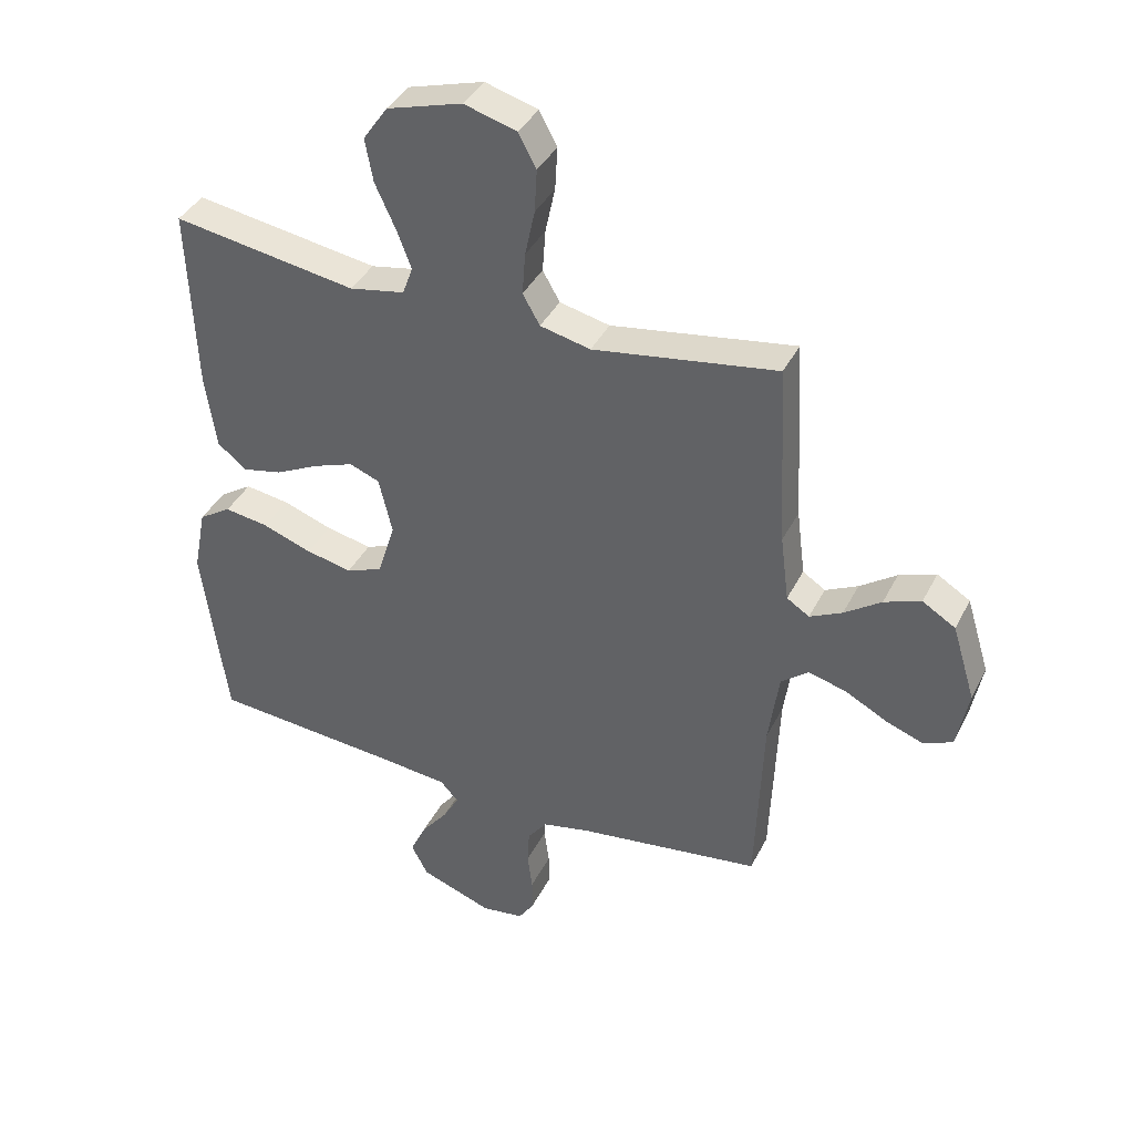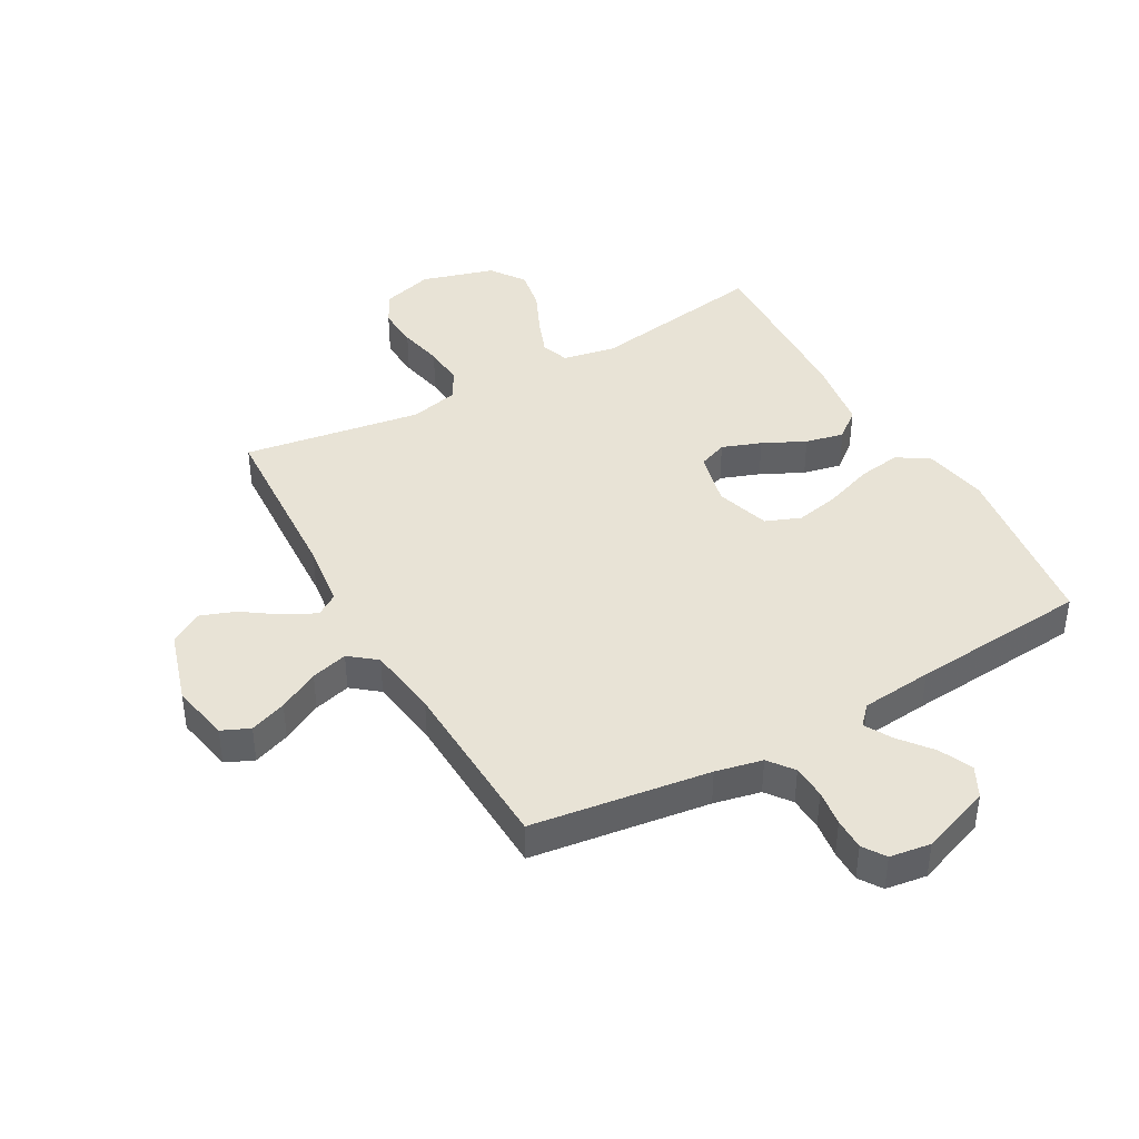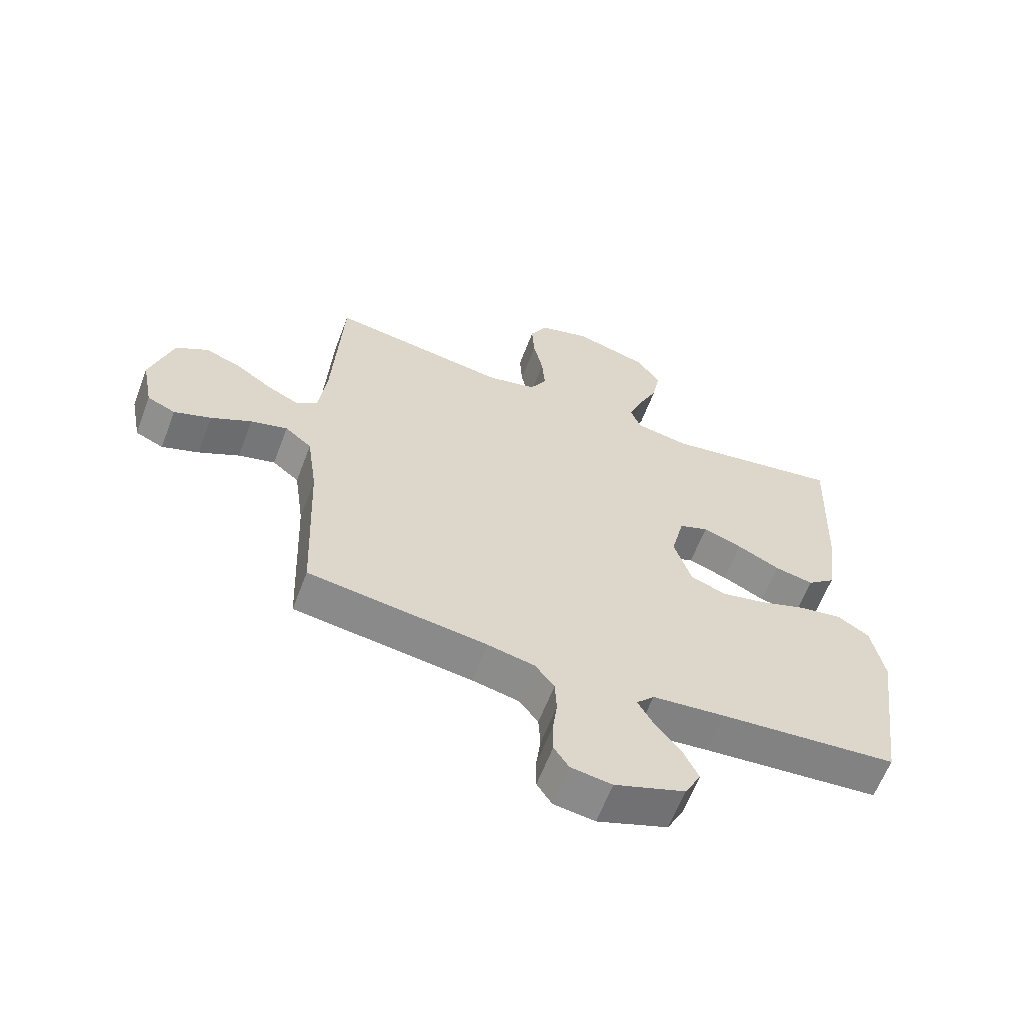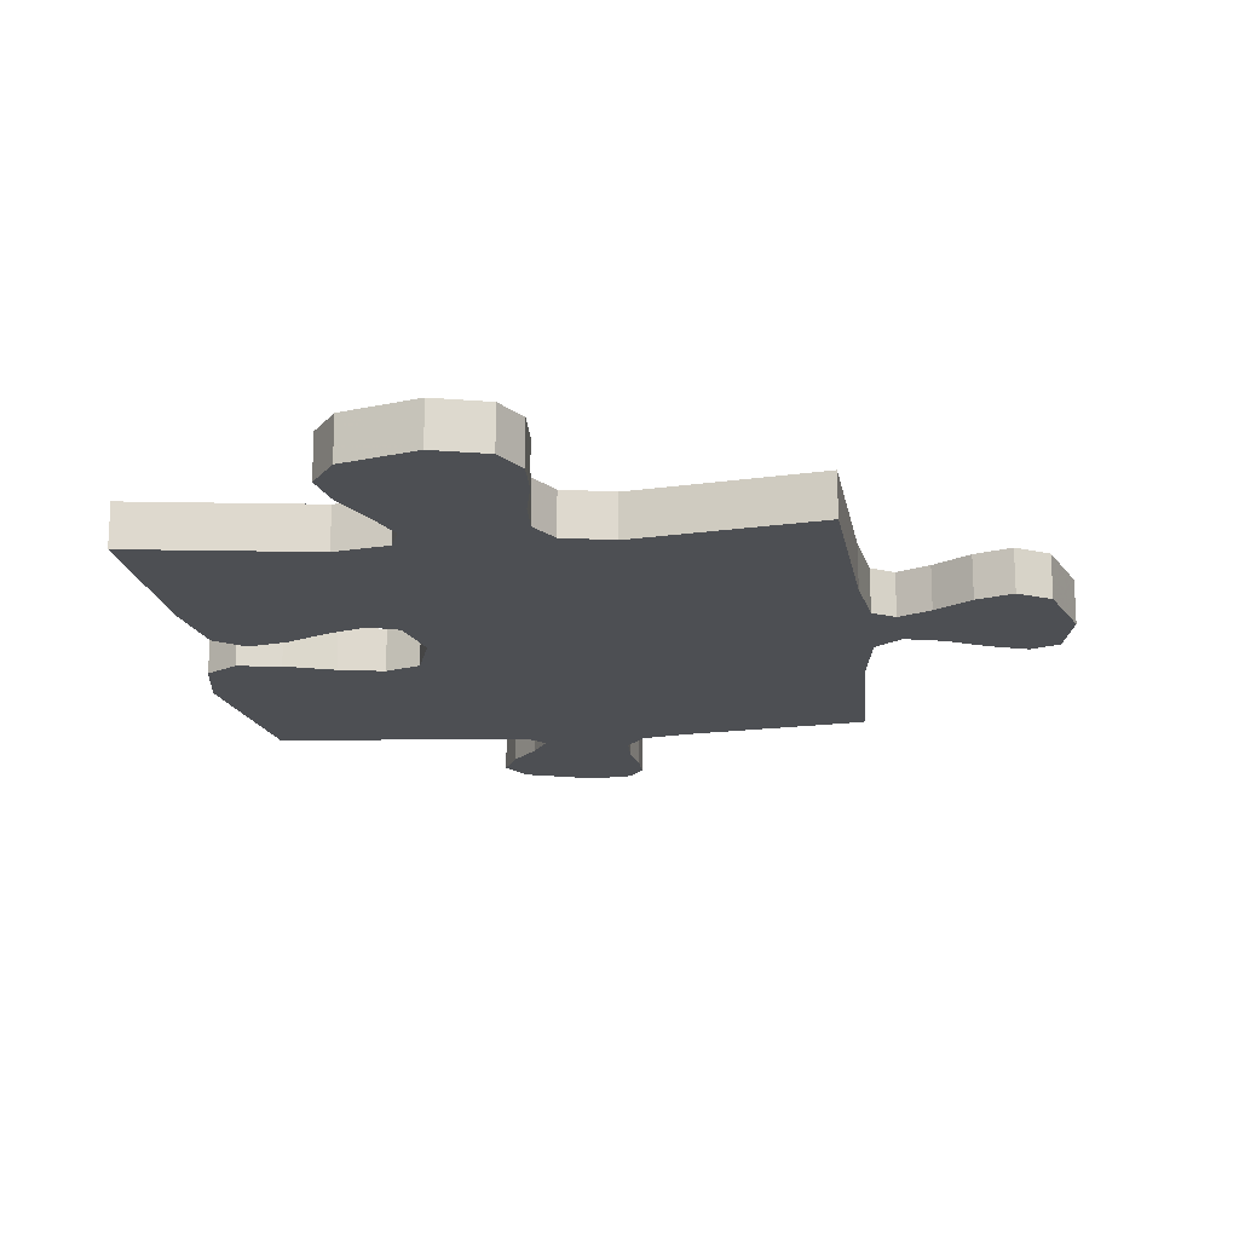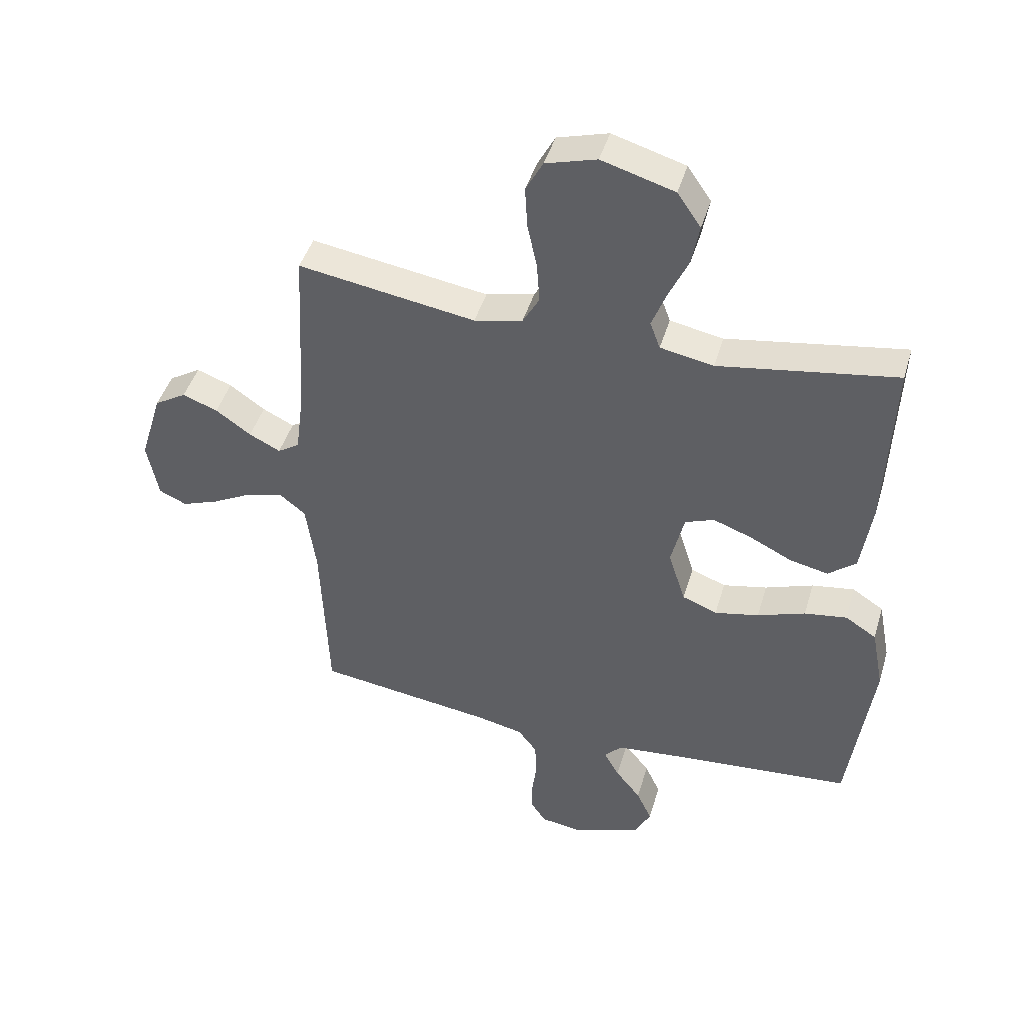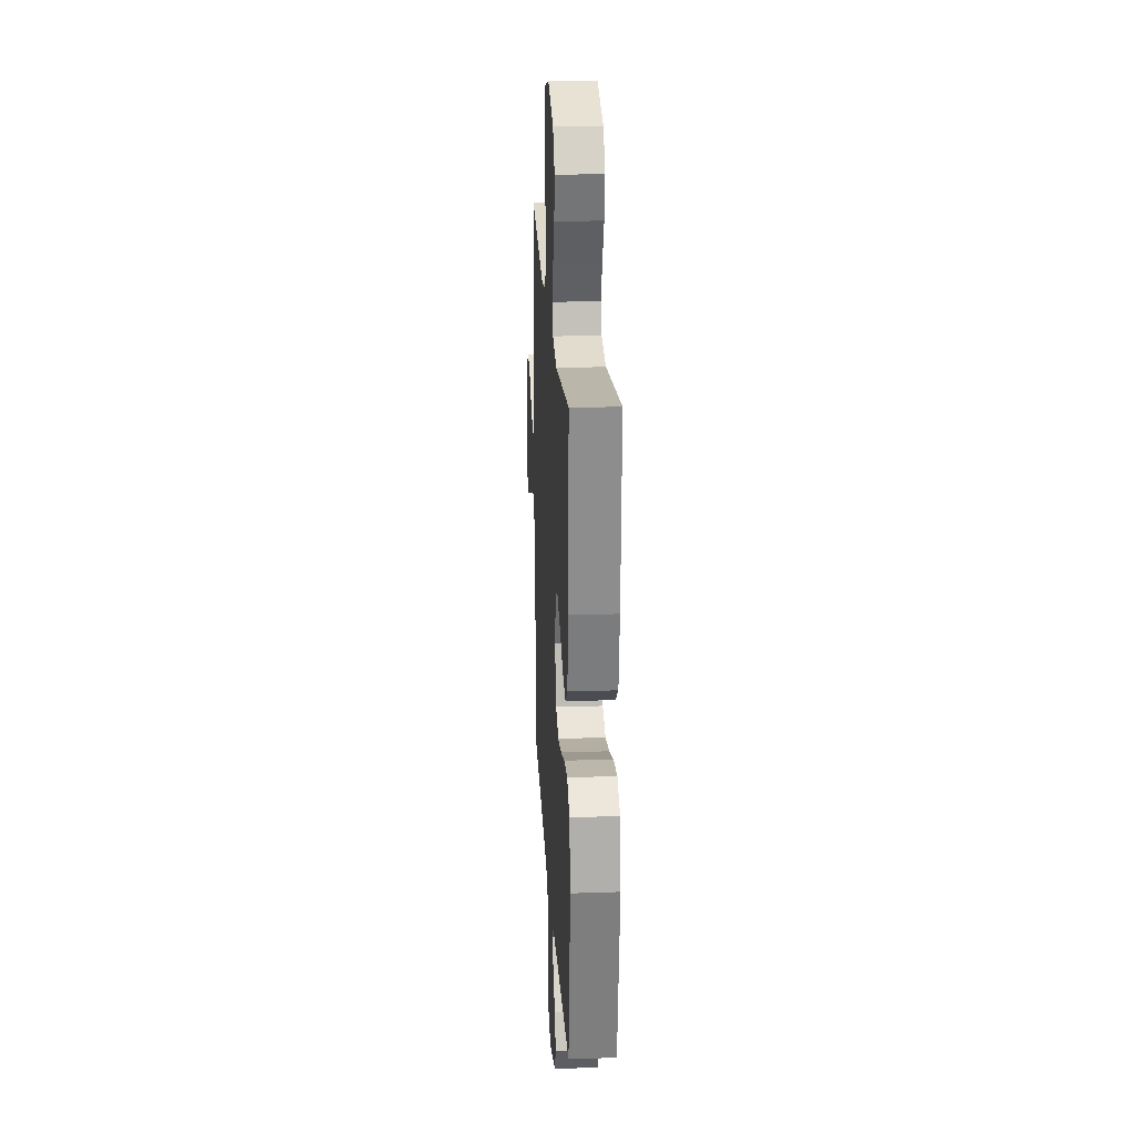
<metadata>
{"format":"obj","ext":"obj","renderer":"f3d","projection":"perspective","resolution":1024,"background":"white","views":[{"elev":38.9,"azim":24.6,"up":"+Z"},{"elev":41.6,"azim":150.7,"up":"+Y"},{"elev":-62.0,"azim":159.3,"up":"+Z"},{"elev":-17.9,"azim":6.9,"up":"+Y"},{"elev":44.5,"azim":-163.8,"up":"+Z"},{"elev":23.3,"azim":-93.3,"up":"+Z"}]}
</metadata>
<code>
v 0.5 0.07 -0.5
v 0.2 0.07 -0.541
v 0.121 0.07 -0.558
v 0.089 0.07 -0.6
v 0.086 0.07 -0.657
v 0.094 0.07 -0.718
v 0.094 0.07 -0.772
v 0.069 0.07 -0.81
v 0 0.07 -0.82
v -0.118 0.07 -0.777
v -0.145 0.07 -0.725
v -0.119 0.07 -0.669
v -0.076 0.07 -0.615
v -0.05 0.07 -0.569
v -0.08 0.07 -0.537
v -0.2 0.07 -0.525
v -0.5 0.07 -0.5
v -0.54 0.07 -0.2
v -0.519 0.07 -0.092
v -0.466 0.07 -0.058
v -0.394 0.07 -0.069
v -0.313 0.07 -0.098
v -0.238 0.07 -0.114
v -0.179 0.07 -0.091
v -0.15 0.07 0
v -0.172 0.07 0.093
v -0.221 0.07 0.112
v -0.287 0.07 0.088
v -0.358 0.07 0.053
v -0.423 0.07 0.039
v -0.47 0.07 0.077
v -0.488 0.07 0.2
v -0.5 0.07 0.5
v -0.2 0.07 0.452
v -0.11 0.07 0.469
v -0.093 0.07 0.515
v -0.117 0.07 0.578
v -0.15 0.07 0.65
v -0.163 0.07 0.72
v -0.123 0.07 0.778
v 0 0.07 0.814
v 0.086 0.07 0.789
v 0.115 0.07 0.735
v 0.111 0.07 0.665
v 0.095 0.07 0.59
v 0.09 0.07 0.521
v 0.118 0.07 0.472
v 0.2 0.07 0.453
v 0.5 0.07 0.5
v 0.516 0.07 0.2
v 0.53 0.07 0.091
v 0.567 0.07 0.067
v 0.62 0.07 0.093
v 0.68 0.07 0.135
v 0.74 0.07 0.157
v 0.794 0.07 0.124
v 0.832 0.07 0
v 0.813 0.07 -0.098
v 0.766 0.07 -0.119
v 0.704 0.07 -0.096
v 0.636 0.07 -0.06
v 0.574 0.07 -0.043
v 0.529 0.07 -0.079
v 0.512 0.07 -0.2
v 0.5 0 -0.5
v 0.2 0 -0.541
v 0.121 0 -0.558
v 0.089 0 -0.6
v 0.086 0 -0.657
v 0.094 0 -0.718
v 0.094 0 -0.772
v 0.069 0 -0.81
v 0 0 -0.82
v -0.118 0 -0.777
v -0.145 0 -0.725
v -0.119 0 -0.669
v -0.076 0 -0.615
v -0.05 0 -0.569
v -0.08 0 -0.537
v -0.2 0 -0.525
v -0.5 0 -0.5
v -0.54 0 -0.2
v -0.519 0 -0.092
v -0.466 0 -0.058
v -0.394 0 -0.069
v -0.313 0 -0.098
v -0.238 0 -0.114
v -0.179 0 -0.091
v -0.15 0 0
v -0.172 0 0.093
v -0.221 0 0.112
v -0.287 0 0.088
v -0.358 0 0.053
v -0.423 0 0.039
v -0.47 0 0.077
v -0.488 0 0.2
v -0.5 0 0.5
v -0.2 0 0.452
v -0.11 0 0.469
v -0.093 0 0.515
v -0.117 0 0.578
v -0.15 0 0.65
v -0.163 0 0.72
v -0.123 0 0.778
v 0 0 0.814
v 0.086 0 0.789
v 0.115 0 0.735
v 0.111 0 0.665
v 0.095 0 0.59
v 0.09 0 0.521
v 0.118 0 0.472
v 0.2 0 0.453
v 0.5 0 0.5
v 0.516 0 0.2
v 0.53 0 0.091
v 0.567 0 0.067
v 0.62 0 0.093
v 0.68 0 0.135
v 0.74 0 0.157
v 0.794 0 0.124
v 0.832 0 0
v 0.813 0 -0.098
v 0.766 0 -0.119
v 0.704 0 -0.096
v 0.636 0 -0.06
v 0.574 0 -0.043
v 0.529 0 -0.079
v 0.512 0 -0.2
f 58 59 60 61
f 58 61 62
f 57 58 62
f 56 57 62
f 53 54 55 56
f 52 53 56 62
f 51 52 62 63
f 48 49 50
f 47 48 50 51
f 42 43 44 45
f 42 45 46
f 41 42 46
f 40 41 46
f 37 38 39 40
f 36 37 40 46
f 35 36 46 47
f 31 32 33 34
f 28 29 30 31
f 27 28 31 34
f 26 27 34 35
f 19 20 21 22
f 19 22 23
f 16 17 18 19
f 15 16 19 23
f 14 15 23 24
f 10 11 12 13
f 10 13 14
f 9 10 14
f 8 9 14
f 5 6 7 8
f 4 5 8 14
f 3 4 14 24
f 64 1 2
f 25 26 35 47
f 47 51 63 64
f 24 25 47 64
f 2 3 24 64
f 125 124 123 122
f 126 125 122
f 126 122 121
f 126 121 120
f 120 119 118 117
f 126 120 117 116
f 127 126 116 115
f 114 113 112
f 115 114 112 111
f 109 108 107 106
f 110 109 106
f 110 106 105
f 110 105 104
f 104 103 102 101
f 110 104 101 100
f 111 110 100 99
f 98 97 96 95
f 95 94 93 92
f 98 95 92 91
f 99 98 91 90
f 86 85 84 83
f 87 86 83
f 83 82 81 80
f 87 83 80 79
f 88 87 79 78
f 77 76 75 74
f 78 77 74
f 78 74 73
f 78 73 72
f 72 71 70 69
f 78 72 69 68
f 88 78 68 67
f 66 65 128
f 111 99 90 89
f 128 127 115 111
f 128 111 89 88
f 128 88 67 66
f 1 65 66 2
f 2 66 67 3
f 3 67 68 4
f 4 68 69 5
f 5 69 70 6
f 6 70 71 7
f 7 71 72 8
f 8 72 73 9
f 9 73 74 10
f 10 74 75 11
f 11 75 76 12
f 12 76 77 13
f 13 77 78 14
f 14 78 79 15
f 15 79 80 16
f 16 80 81 17
f 17 81 82 18
f 18 82 83 19
f 19 83 84 20
f 20 84 85 21
f 21 85 86 22
f 22 86 87 23
f 23 87 88 24
f 24 88 89 25
f 25 89 90 26
f 26 90 91 27
f 27 91 92 28
f 28 92 93 29
f 29 93 94 30
f 30 94 95 31
f 31 95 96 32
f 32 96 97 33
f 33 97 98 34
f 34 98 99 35
f 35 99 100 36
f 36 100 101 37
f 37 101 102 38
f 38 102 103 39
f 39 103 104 40
f 40 104 105 41
f 41 105 106 42
f 42 106 107 43
f 43 107 108 44
f 44 108 109 45
f 45 109 110 46
f 46 110 111 47
f 47 111 112 48
f 48 112 113 49
f 49 113 114 50
f 50 114 115 51
f 51 115 116 52
f 52 116 117 53
f 53 117 118 54
f 54 118 119 55
f 55 119 120 56
f 56 120 121 57
f 57 121 122 58
f 58 122 123 59
f 59 123 124 60
f 60 124 125 61
f 61 125 126 62
f 62 126 127 63
f 63 127 128 64
f 64 128 65 1

</code>
